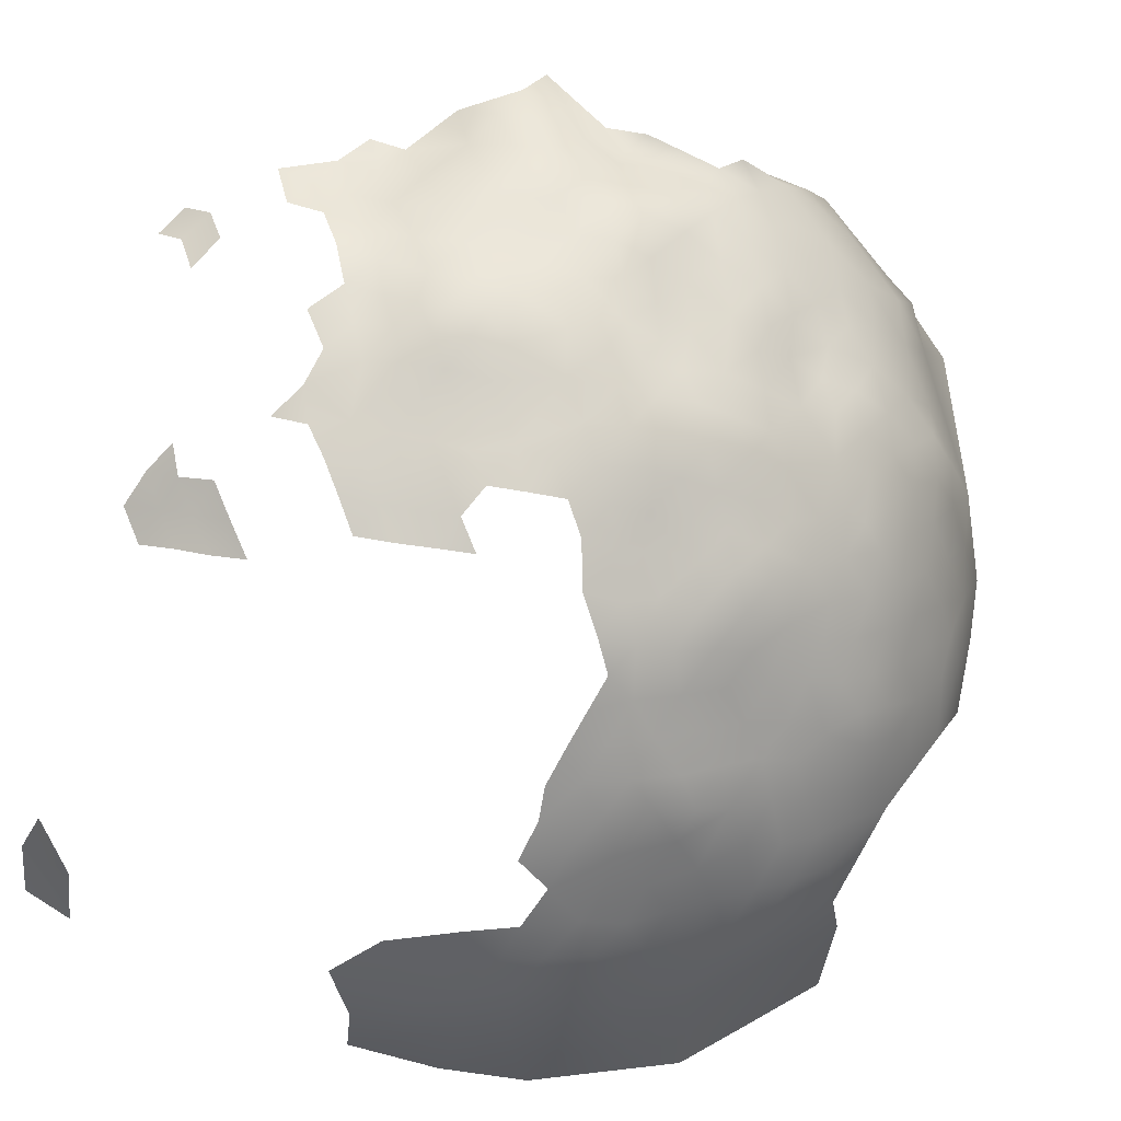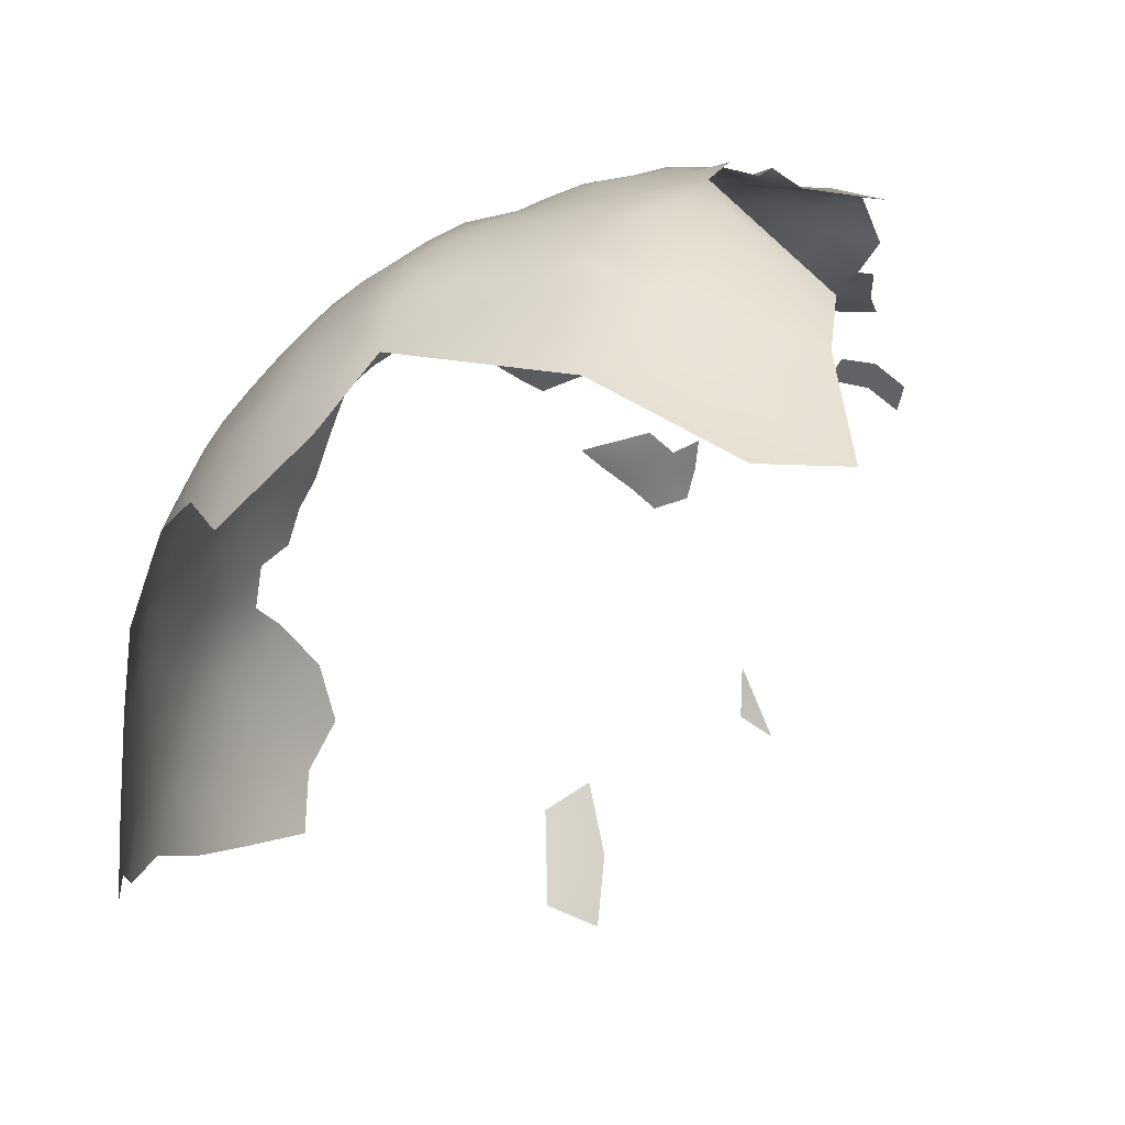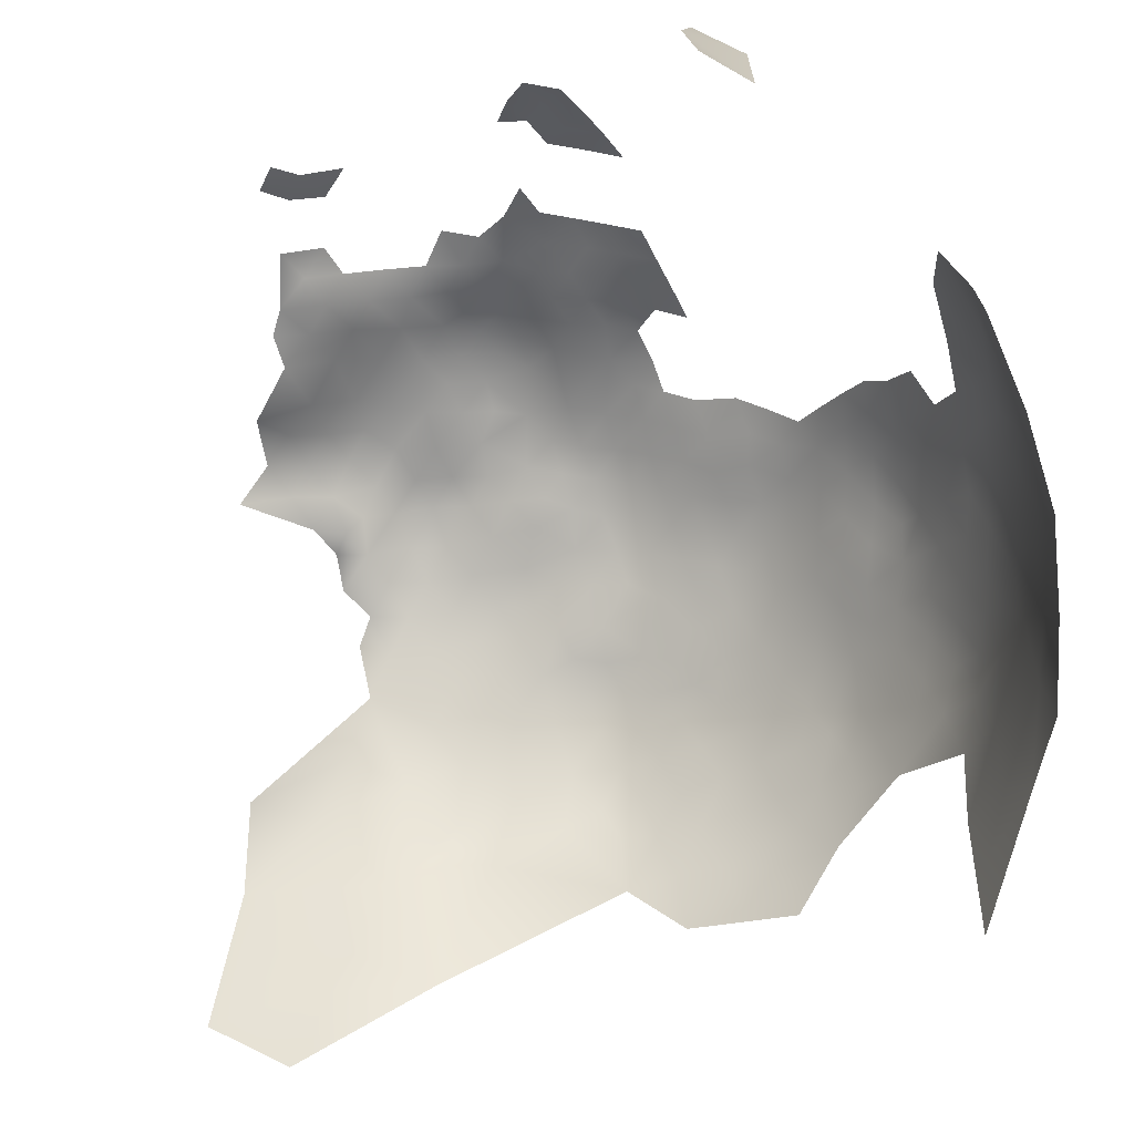
<metadata>
{"format":"obj","ext":"obj","renderer":"f3d","projection":"perspective","resolution":1024,"background":"white","views":[{"elev":63.2,"azim":-139.8,"up":"+Z"},{"elev":-26.2,"azim":-17.9,"up":"+Z"},{"elev":-60.1,"azim":147.8,"up":"+Z"}]}
</metadata>
<code>
v 702.6 302.6 -561.4
v 702.4 308.2 -561.8
v 698.1 305.2 -564.5
v 698.7 299.2 -563.2
v 694.9 301.2 -566
v 694.9 296.1 -565.5
v 691 299 -567.8
v 690.9 293.2 -567.8
v 694.9 290.5 -565.4
v 698.8 293.3 -562.7
v 698.9 287.5 -562.7
v 702.8 290.3 -560.3
v 702.7 296.3 -560.5
v 706.8 293.5 -558.5
v 707.1 287.7 -559.1
v 711.2 290.7 -557.5
v 691 287.4 -568.4
v 687 290.4 -571
v 687.1 285.3 -572.1
v 695 284.4 -565.8
v 691.2 280.5 -569.8
v 699.1 281.5 -564
v 695.6 278.9 -567.1
v 699.6 274.9 -566.4
v 703.3 284.1 -561.4
v 704.1 277.8 -563.1
v 706.5 306 -559.6
v 710.4 309 -558.3
v 710.1 303.8 -557.8
v 706.5 300.4 -559.3
v 715.5 305.3 -557.1
v 714.7 311.7 -557.9
v 719.2 309.7 -557
v 719.2 314.1 -558
v 723.3 306.7 -556.3
v 723.7 311.6 -557.1
v 719.3 318.9 -559.6
v 714.8 316.4 -559.2
v 723.7 316.6 -558.2
v 719.3 323.9 -561
v 714.9 321.2 -560.9
v 710.5 318.5 -560.9
v 723.7 321.5 -559.4
v 723.7 326.5 -560.7
v 728 324.1 -559.1
v 732.5 321.7 -557.7
v 736.9 319.7 -557.1
v 733.1 316.2 -556.6
v 740.8 316.2 -556.4
v 741.5 321.7 -557.7
v 742 311 -555.4
v 736.9 309.5 -555.1
v 741.6 305.9 -555.4
v 746.9 308.6 -554.4
v 688.8 347.2 -596.1
v 683.8 342.1 -596.4
v 684.1 346.1 -601.6
v 680.1 342.1 -601.9
v 683.3 337.2 -591.7
v 687.4 338.1 -587.2
v 681.4 346.4 -607
v 677.2 342.3 -608.5
v 675.8 337.1 -603.5
v 673.1 337.1 -610.7
v 675.4 343 -617.1
v 671.1 337 -619.5
v 669.3 331.2 -613.4
v 671.9 331.5 -606
v 674.7 332 -600.3
v 673.7 342.5 -627.4
v 680.8 348.3 -614.1
v 679.7 349 -623.8
v 687.9 333.6 -583.1
v 678.7 336.2 -597.6
v 671.6 326.7 -601.6
v 675 327.4 -596.1
v 696.6 354.4 -598.6
v 683.5 333 -587.6
v 679.1 328.6 -590.1
v 682.5 327.6 -584.7
v 671.6 321.3 -596.6
v 674.8 321.9 -591.3
v 715.1 288.5 -556
v 716.3 294.7 -555.8
v 711.1 297.2 -557.4
v 720.4 289.6 -554.7
v 711.4 285.5 -558.1
v 716.4 283.1 -556.8
v 694 315 -567.7
v 698.3 312.8 -564.5
v 690.6 317 -571.1
v 690.3 312 -569.9
v 690.2 321.4 -573.6
v 689.8 326.3 -576.7
v 687 316.3 -574.4
v 686.4 321.9 -577.3
v 682.8 317 -578.8
v 683.4 311.4 -576.2
v 686.7 308.8 -571.9
v 683.5 304.3 -573.9
v 687.4 302.7 -570.3
v 691.8 305.8 -568.2
v 680.3 306.1 -578.7
v 680.5 300.8 -577.3
v 683.5 298.3 -573.2
v 679.7 294.5 -577.9
v 683.7 292.9 -573
v 687.2 295.8 -570.1
v 694.3 309.9 -567
v 666.6 328.8 -623.2
v 669.5 336.2 -629
v 685.8 350.4 -606.9
v 685.4 353.1 -616.5
v 691.4 356 -609.5
v 682.4 287.5 -575.2
v 678 287.2 -580.3
v 680.4 281.4 -579.2
v 684.9 281.3 -574.6
v 724.7 287.2 -554
v 679.6 311.7 -580.9
v 676.7 306.4 -583.5
v 675.7 312 -585.9
v 673.1 306.9 -588.3
v 669.7 308.7 -593.4
v 670.2 303.4 -591.2
v 667 304.7 -596.9
v 669.4 297.8 -591.4
v 673.3 301.4 -586.6
v 666.2 310.4 -600.3
v 663.8 305.3 -603.5
v 664.8 299.5 -600
v 662.2 299.7 -606.2
v 661.2 305.4 -610.3
v 660.6 293.6 -610.3
v 663.1 293.5 -603.8
v 662.6 287.1 -606.4
v 665.7 293.5 -597.2
v 668.9 314.6 -597.3
v 672.3 314.3 -590.9
v 677.2 301 -581.5
v 674.4 296.2 -584.4
v 668.2 292 -592.9
v 671.6 292.1 -588.1
v 669.9 287.1 -591.1
v 673.7 287 -585.9
v 672.1 281.6 -589.3
v 675.7 281.6 -584.3
v 666.7 287.3 -596.4
v 668.9 281.5 -595
v 663.1 311.2 -607.1
v 659.3 305.8 -619.3
v 661.3 312.3 -615.3
v 674.4 276 -587.6
v 678.1 276 -582.7
v 675.8 291.1 -582.6
v 665.7 316 -604.8
v 668.7 321.3 -603.2
v 665.8 321.5 -610.1
v 663.7 320.6 -617.8
v 663.4 316.7 -611.5
v 671.2 276 -593
v 661.7 314.8 -626.2
v 678.2 317 -583.7
v 677.5 270.4 -586.4
v 673.9 270.3 -591.9
v 670.7 270.3 -597.9
v 673.9 264.2 -597
v 677.3 264.3 -591
v 728 319 -557.9
v 731.9 311.1 -555.7
v 728 313.9 -557.1
v 665.4 281.8 -601.9
v 668.3 275.8 -599.3
v 678.1 322.2 -586.1
v 674.7 258.5 -603.1
v 677.9 258.5 -595.7
v 670.3 264.4 -604.9
v 697.2 361.3 -613.3
v 691.1 357.9 -618.8
v 732.4 306.3 -554.6
v 728 308.8 -556
v 728.1 303.8 -554.6
v 686.3 327.1 -580.5
v 681 264.7 -585.5
v 681.2 270.4 -581.4
v 707.7 282.2 -560.5
v 689.4 330.6 -579.7
v 665.9 270.5 -609.4
v 667.7 264.6 -613.7
v 672.3 257 -612.9
v 700.9 360.5 -604.9
v 736.9 303.6 -554.2
v 668.7 326 -608
v 666.3 325.9 -614.7
v 733 336 -564.7
v 737.8 333.7 -563.5
v 737.8 338.1 -566.3
v 742.7 331.2 -562.4
v 742.8 335.5 -565.4
v 674.8 318 -588.3
v 732.5 301.4 -553.2
v 697.2 362.6 -623.1
v 684.1 276.4 -577
v 688.7 273.1 -574.2
v 684.8 270.7 -578.2
v 688.7 266.7 -576.1
v 692.7 268.3 -573.1
v 685 264.6 -580.8
v 689.1 260.8 -579.4
v 693.1 263.5 -574.2
v 677.9 348.2 -634.3
v 687.1 355.9 -628.8
v 746 302.6 -554.7
v 741.2 300.7 -554.8
v 682.2 322.4 -581.6
v 742.3 339.9 -567.7
v 747 341.6 -569.9
v 747 337.2 -566.6
v 751.7 339.2 -568.5
v 751.5 334.8 -565.4
v 723.9 282.1 -555.5
v 728.9 284.5 -554.4
v 728.1 290.4 -553.1
v 729 295.3 -552.6
v 733.2 287.4 -554
v 733.6 282.1 -555
v 733.7 292.3 -553.2
v 764.8 311.5 -559.6
v 764.8 306 -559
v 750.6 330.5 -562.9
v 760.4 297.7 -556.1
v 755.9 295.7 -556.3
v 750.5 293.9 -556.1
v 755.9 290.7 -558
v 760.7 292.8 -558
v 750.8 298.9 -554.6
v 761.5 287.2 -559.6
v 723 301.4 -555
v 728.2 299.4 -553.3
v 738.6 295.2 -553.6
v 738.1 288.6 -553.8
v 743.7 285.9 -554.8
v 743.9 291.9 -554.6
v 733.2 297.2 -552.8
v 745.3 297.1 -554.7
v 750.1 288.8 -556.5
v 665.6 327.9 -635.9
v 745.1 369.2 -606.2
v 724.1 296.3 -554
v 664.4 288.1 -601.1
v 661.8 280.3 -612.4
v 665.4 275.8 -604.7
v 696.9 266 -572.2
v 695.9 271.9 -570.2
v 701 267.7 -568.9
v 663.5 271.9 -620.3
v 703.6 271.6 -565
v 747.3 333.2 -564.1
v 694.6 257.1 -577.9
v 690.2 254.5 -584.2
v 684.6 259.6 -584.4
v 684.9 254.6 -589.3
v 766.3 354.6 -589.3
v 767.2 358.1 -596.4
v 771.8 356.5 -599.9
v 700.2 255.6 -575.5
v 699.4 261.3 -572.6
v 699.1 250.9 -579.9
v 704.6 251.8 -575.7
v 704.5 257.4 -571.8
v 709.3 253.4 -571.5
v 709.4 258.5 -567.8
v 714.6 249.6 -572.2
v 709.4 263.8 -564.9
v 714.8 259.2 -565.3
v 704.6 262.6 -568.6
v 720.1 244.3 -574.1
v 720 250.1 -569.4
v 720.1 254.9 -565.4
v 724.5 248.1 -568.1
v 715 241.5 -579.2
v 720.2 237.9 -582.9
v 725.3 257.7 -563.2
v 720.1 260.4 -562.1
v 720.1 266.1 -560.1
v 724.9 262.9 -559.7
v 658.9 303.6 -632.9
v 661.3 314 -639.4
v 662.9 319.9 -648.9
v 659.9 307.3 -645.8
v 755.6 285.5 -558.5
v 681.5 275.6 -579.5
v 765.5 294.1 -557.4
v 668 270.5 -603.4
v 680.8 259.3 -589.1
v 681.5 254.2 -593.7
v 679.1 252 -602.8
v 715.8 277.5 -558.8
v 711.9 281.2 -559.6
v 710.8 276.7 -561.2
v 715.4 271.8 -560.7
v 720.2 273.2 -557.9
v 720.3 278.4 -556.6
v 724.7 275.1 -556.1
v 724.6 269.3 -556.6
v 729.6 266.1 -558.5
v 729.3 271.9 -556.5
v 729.3 277.9 -555.8
v 670.5 338.2 -638.8
v 688.6 250.1 -591.7
v 720.6 232.3 -592.3
v 731.8 232.2 -596.3
v 734.4 274.6 -555.9
v 708.7 270.8 -562.8
v 714.8 265.3 -562.7
v 665.7 329.5 -646.5
v 730.3 259.7 -562.4
v 659.8 303.7 -658.9
v 749.9 282.9 -556.8
v 736.8 299.2 -553.5
v 770 308.2 -562
v 738.3 279.9 -554.8
v 769.2 303.4 -560.5
v 705 267.3 -566
v 774.5 308.3 -565
v 738.4 371.4 -611
v 695.9 246.9 -586.8
v 695.8 241.3 -595.8
v 701.7 240.5 -589.3
v 701.5 236.6 -594.9
v 710.5 239.9 -583.8
v 710.1 246.5 -576.5
v 703.9 245.6 -581.2
v 748.4 371.5 -617.4
v 748 373.8 -628.8
v 739.4 373.2 -626.4
v 756.4 279.7 -560.5
v 760.1 282.4 -558.6
v 734.1 268.3 -557.4
v 714.9 253.6 -568.6
v 733.6 263.7 -560
v 739.4 259.1 -562.4
v 739.1 263.9 -559.2
v 739.6 269.4 -556.2
v 745 266.2 -558.1
v 750.2 263.3 -559.1
v 749.5 269 -557.9
v 744.6 271.8 -557.2
v 739.8 274.5 -555.1
v 743.8 278.2 -555.5
v 749.4 275.1 -557.8
v 755.7 270.2 -561.4
v 751.2 257.3 -563.1
v 725.3 252.4 -566.1
v 730.9 253.9 -565.4
v 773.8 303.7 -563.5
v 698.1 230.3 -614.5
v 713.9 217.5 -630.1
v 715.6 222.4 -619.8
v 708.3 232.6 -599.7
v 710.4 226.9 -611.8
v 734.1 256.8 -561.7
v 734.8 260.9 -561.9
v 744.5 261.1 -560.1
v 726.8 216.7 -628.9
v 725.2 221.2 -618.5
v 728 225.5 -608.5
f 230 220 258
f 32 34 38
f 201 182 239
f 239 238 249
f 239 182 238
f 36 39 34
f 181 182 180
f 37 39 43
f 45 44 43
f 15 87 16
f 42 38 41
f 37 34 39
f 180 170 181
f 40 41 37
f 192 52 180
f 36 34 33
f 43 39 169
f 224 239 249
f 48 171 170
f 32 28 31
f 43 40 37
f 43 44 40
f 171 48 169
f 171 181 170
f 45 43 169
f 32 33 34
f 32 31 33
f 180 182 201
f 180 201 192
f 38 37 41
f 38 34 37
f 29 28 27
f 29 31 28
f 341 339 306
f 48 47 46
f 27 1 30
f 27 2 1
f 169 48 46
f 169 46 45
f 8 7 108
f 181 36 35
f 181 171 36
f 171 39 36
f 171 169 39
f 84 83 86
f 240 227 241
f 8 6 7
f 4 1 3
f 49 50 47
f 35 36 33
f 6 5 7
f 222 226 225
f 52 170 180
f 53 214 213
f 6 8 9
f 220 218 258
f 4 3 5
f 216 199 218
f 307 304 305
f 192 320 214
f 317 362 363
f 84 16 83
f 53 54 51
f 244 240 320
f 244 227 240
f 258 218 199
f 92 109 89
f 12 14 13
f 10 6 9
f 307 308 304
f 10 12 13
f 29 27 30
f 15 14 12
f 15 16 14
f 87 83 16
f 253 207 210
f 107 18 108
f 10 11 12
f 210 207 206
f 195 196 197
f 258 199 198
f 100 101 99
f 35 182 181
f 35 238 182
f 26 25 22
f 239 224 244
f 239 244 201
f 225 241 227
f 91 92 89
f 320 201 244
f 320 192 201
f 88 83 87
f 18 8 108
f 299 88 87
f 4 5 6
f 307 313 308
f 107 108 105
f 322 349 350
f 229 323 321
f 2 3 1
f 242 243 241
f 11 10 9
f 94 187 183
f 343 342 364
f 85 16 84
f 85 14 16
f 245 213 214
f 197 199 216
f 204 206 207
f 90 89 109
f 349 322 313
f 347 345 346
f 196 199 197
f 222 223 119
f 17 8 18
f 17 9 8
f 342 363 362
f 196 198 199
f 53 51 52
f 87 186 299
f 87 15 186
f 53 192 214
f 53 52 192
f 218 220 219
f 284 286 285
f 283 286 284
f 23 22 20
f 298 299 300
f 298 88 299
f 204 205 206
f 321 323 356
f 321 356 325
f 98 95 97
f 243 240 241
f 124 125 123
f 94 96 93
f 303 302 304
f 93 95 91
f 93 96 95
f 278 340 273
f 301 298 300
f 298 302 303
f 298 301 302
f 183 80 215
f 183 96 94
f 186 25 26
f 221 222 119
f 142 144 143
f 128 123 125
f 25 186 15
f 276 324 255
f 245 233 236
f 10 13 4
f 10 4 6
f 306 339 307
f 217 218 219
f 217 216 218
f 92 102 109
f 127 128 125
f 96 97 95
f 270 276 267
f 270 267 266
f 203 205 204
f 303 88 298
f 21 23 20
f 225 227 223
f 225 223 222
f 213 54 53
f 337 338 291
f 255 324 257
f 19 115 118
f 122 123 121
f 120 163 122
f 348 345 347
f 236 213 245
f 291 338 237
f 19 17 18
f 254 207 253
f 254 253 255
f 215 96 183
f 339 313 307
f 142 143 127
f 145 143 144
f 141 140 128
f 148 144 142
f 104 105 100
f 146 153 147
f 121 120 122
f 121 103 120
f 228 229 321
f 270 266 269
f 234 232 233
f 234 233 246
f 231 235 293
f 261 208 184
f 261 184 295
f 362 317 355
f 20 9 17
f 20 11 9
f 278 279 340
f 75 76 69
f 364 345 343
f 224 223 227
f 224 227 244
f 74 63 69
f 22 11 20
f 11 22 25
f 232 235 231
f 232 234 235
f 291 234 246
f 291 246 319
f 215 97 96
f 351 348 347
f 302 305 304
f 147 153 154
f 154 185 292
f 164 154 153
f 232 236 233
f 271 270 269
f 63 74 58
f 324 314 257
f 130 131 126
f 161 153 146
f 161 146 149
f 130 126 129
f 146 147 145
f 146 145 144
f 103 104 100
f 82 200 174
f 78 79 80
f 106 105 104
f 106 107 105
f 78 60 59
f 120 98 97
f 82 76 81
f 200 163 174
f 272 270 271
f 272 276 270
f 21 20 17
f 164 185 154
f 148 142 137
f 276 274 324
f 276 272 274
f 172 252 173
f 234 291 237
f 234 237 235
f 344 343 345
f 344 345 348
f 138 124 139
f 341 317 363
f 168 295 184
f 279 354 283
f 279 283 284
f 261 209 208
f 273 340 271
f 12 11 25
f 12 25 15
f 81 76 75
f 21 17 19
f 214 320 240
f 364 346 345
f 103 140 104
f 103 121 140
f 350 348 351
f 13 1 4
f 13 30 1
f 349 348 350
f 349 344 348
f 274 272 275
f 274 275 315
f 158 157 193
f 363 343 341
f 363 342 343
f 98 120 103
f 150 129 156
f 150 130 129
f 292 205 203
f 292 185 205
f 208 206 205
f 57 58 56
f 57 56 55
f 260 209 261
f 257 26 24
f 149 144 148
f 149 146 144
f 278 280 354
f 278 354 279
f 154 292 117
f 165 153 161
f 165 164 153
f 132 131 130
f 112 61 57
f 126 125 124
f 99 101 102
f 99 102 92
f 194 158 193
f 174 215 80
f 174 80 79
f 147 154 117
f 134 135 132
f 136 250 135
f 117 115 116
f 117 118 115
f 304 308 221
f 304 221 303
f 209 206 208
f 24 22 23
f 24 26 22
f 193 157 75
f 193 75 68
f 62 63 58
f 279 275 340
f 279 284 275
f 268 269 266
f 166 165 161
f 186 300 299
f 203 117 292
f 203 118 117
f 161 149 173
f 161 173 166
f 172 173 149
f 306 307 305
f 81 75 157
f 78 73 60
f 68 75 69
f 167 176 168
f 18 107 115
f 18 115 19
f 97 163 120
f 301 300 314
f 135 131 132
f 135 137 131
f 121 128 140
f 121 123 128
f 222 221 308
f 222 308 226
f 259 209 260
f 158 156 157
f 134 136 135
f 74 56 58
f 82 174 79
f 255 253 267
f 255 267 276
f 85 29 30
f 105 101 100
f 188 294 252
f 145 116 155
f 176 295 168
f 133 130 150
f 133 132 130
f 339 341 343
f 339 343 344
f 283 355 317
f 283 354 355
f 7 5 102
f 7 102 101
f 64 67 68
f 160 156 158
f 210 267 253
f 226 313 322
f 226 308 313
f 67 194 193
f 67 193 68
f 184 185 164
f 61 62 58
f 61 58 57
f 294 166 173
f 294 173 252
f 319 246 242
f 250 148 137
f 250 137 135
f 209 210 206
f 315 284 285
f 315 275 284
f 141 128 127
f 141 127 143
f 167 168 165
f 167 165 166
f 215 174 163
f 215 163 97
f 95 92 91
f 274 314 324
f 255 24 254
f 255 257 24
f 245 240 243
f 245 214 240
f 331 332 333
f 208 185 184
f 208 205 185
f 76 82 79
f 243 233 245
f 139 124 123
f 139 123 122
f 160 150 156
f 286 306 305
f 344 349 313
f 344 313 339
f 64 63 62
f 147 116 145
f 147 117 116
f 273 277 278
f 172 148 250
f 172 149 148
f 30 13 14
f 30 14 85
f 3 102 5
f 3 109 102
f 63 68 69
f 63 64 68
f 317 286 283
f 106 155 116
f 243 242 246
f 243 246 233
f 74 59 56
f 155 143 145
f 155 141 143
f 106 115 107
f 106 116 115
f 296 295 176
f 296 262 295
f 26 300 186
f 106 104 140
f 101 108 7
f 101 105 108
f 200 139 122
f 200 122 163
f 237 293 235
f 183 187 73
f 285 286 305
f 337 291 319
f 168 184 164
f 168 164 165
f 71 61 112
f 353 346 364
f 315 314 274
f 315 301 314
f 136 172 250
f 82 139 200
f 301 315 285
f 113 71 112
f 113 112 114
f 137 142 127
f 340 272 271
f 340 275 272
f 66 67 64
f 88 86 83
f 188 177 294
f 261 295 262
f 261 262 260
f 306 317 341
f 306 286 317
f 328 330 329
f 129 124 138
f 129 126 124
f 98 100 99
f 98 103 100
f 90 109 3
f 90 3 2
f 26 257 314
f 26 314 300
f 277 280 278
f 350 351 319
f 350 319 242
f 328 329 327
f 249 223 224
f 23 254 24
f 302 301 285
f 302 285 305
f 95 98 99
f 95 99 92
f 88 303 221
f 152 150 160
f 152 133 150
f 281 332 331
f 259 268 266
f 35 33 31
f 333 332 269
f 333 269 268
f 65 66 64
f 106 141 155
f 106 140 141
f 159 158 194
f 159 160 158
f 352 347 346
f 151 133 152
f 49 47 48
f 21 19 118
f 226 241 225
f 310 260 262
f 65 64 62
f 52 48 170
f 351 347 352
f 86 119 223
f 86 223 249
f 204 207 254
f 259 210 209
f 138 156 129
f 49 52 51
f 49 48 52
f 271 269 332
f 271 332 273
f 80 183 73
f 80 73 78
f 177 166 294
f 177 167 166
f 326 248 334
f 259 266 267
f 259 267 210
f 337 319 351
f 265 264 263
f 282 277 281
f 322 350 242
f 337 351 352
f 175 167 177
f 175 176 167
f 84 86 249
f 221 119 86
f 221 86 88
f 297 176 175
f 297 296 176
f 159 152 160
f 81 139 82
f 81 138 139
f 179 113 114
f 179 114 178
f 110 66 111
f 328 327 310
f 204 118 203
f 204 21 118
f 310 262 296
f 157 156 138
f 157 138 81
f 162 151 152
f 110 159 194
f 70 111 66
f 70 66 65
f 72 70 65
f 72 65 71
f 126 127 125
f 327 260 310
f 247 110 111
f 85 31 29
f 331 333 329
f 71 62 61
f 71 65 62
f 322 241 226
f 322 242 241
f 21 254 23
f 21 204 254
f 59 79 78
f 162 152 159
f 131 127 126
f 131 137 127
f 74 69 76
f 190 175 177
f 277 273 332
f 277 332 281
f 316 247 309
f 333 268 327
f 333 327 329
f 251 172 136
f 251 252 172
f 72 71 113
f 282 281 331
f 188 252 251
f 211 70 72
f 110 67 66
f 110 194 67
f 211 72 212
f 342 353 364
f 189 190 177
f 189 177 188
f 256 189 188
f 256 188 251
f 309 247 111
f 134 132 133
f 112 57 55
f 268 259 260
f 268 260 327
f 202 179 178
f 290 287 288
f 190 297 175
f 212 179 202
f 251 136 134
f 114 191 178
f 114 77 191
f 212 113 179
f 212 72 113
f 287 151 162
f 336 334 335
f 288 287 162
f 309 111 70
f 151 134 133
f 112 77 114
f 112 55 77
f 297 310 296
f 359 358 365
f 359 365 366
f 336 326 334
f 289 247 316
f 357 361 360
f 211 309 70
f 162 159 110
f 360 329 330
f 311 282 331
f 288 247 289
f 360 330 328
f 190 189 256
f 367 359 366
f 357 359 361
f 312 282 311
f 162 247 288
f 162 110 247
f 289 290 288
f 367 312 311
f 367 361 359
f 297 328 310
f 318 290 289
f 360 311 331
f 360 331 329
f 367 311 360
f 367 360 361
f 367 366 365
f 357 360 328
f 357 358 359
f 318 287 290
f 312 277 282
f 357 328 297
f 31 238 35
f 238 84 249
f 84 31 85
f 238 31 84
f 79 74 76
f 79 59 74

</code>
